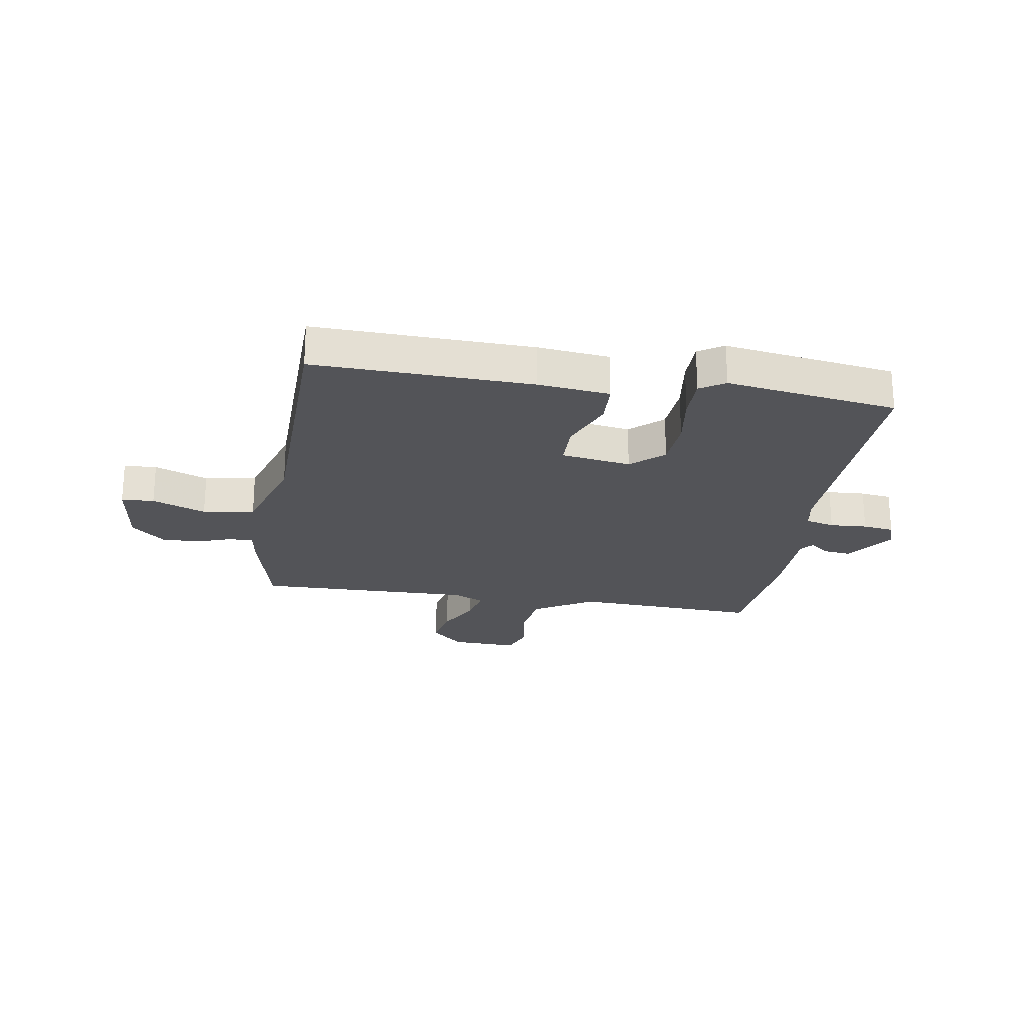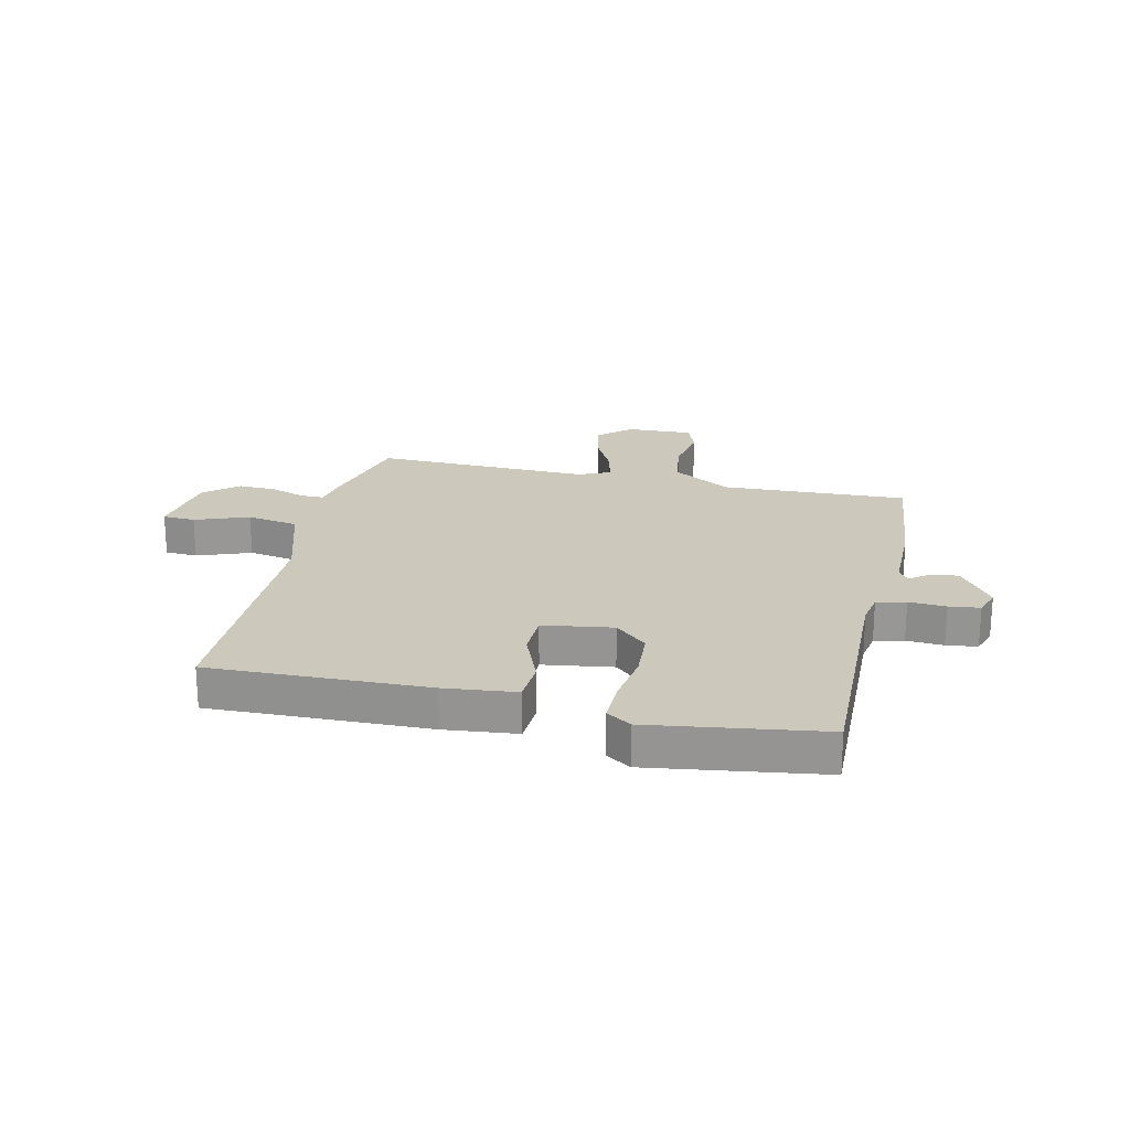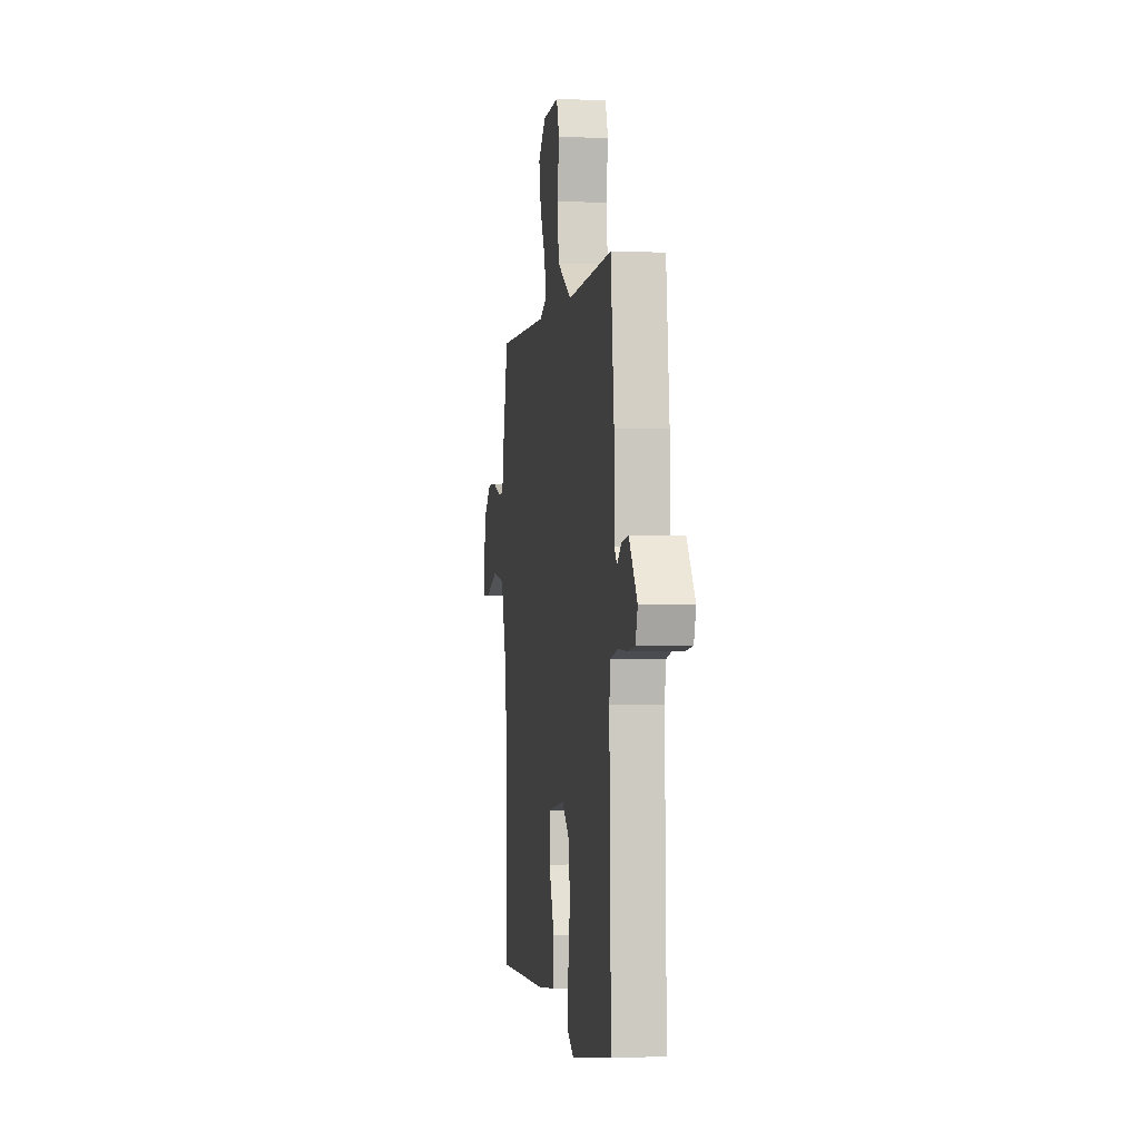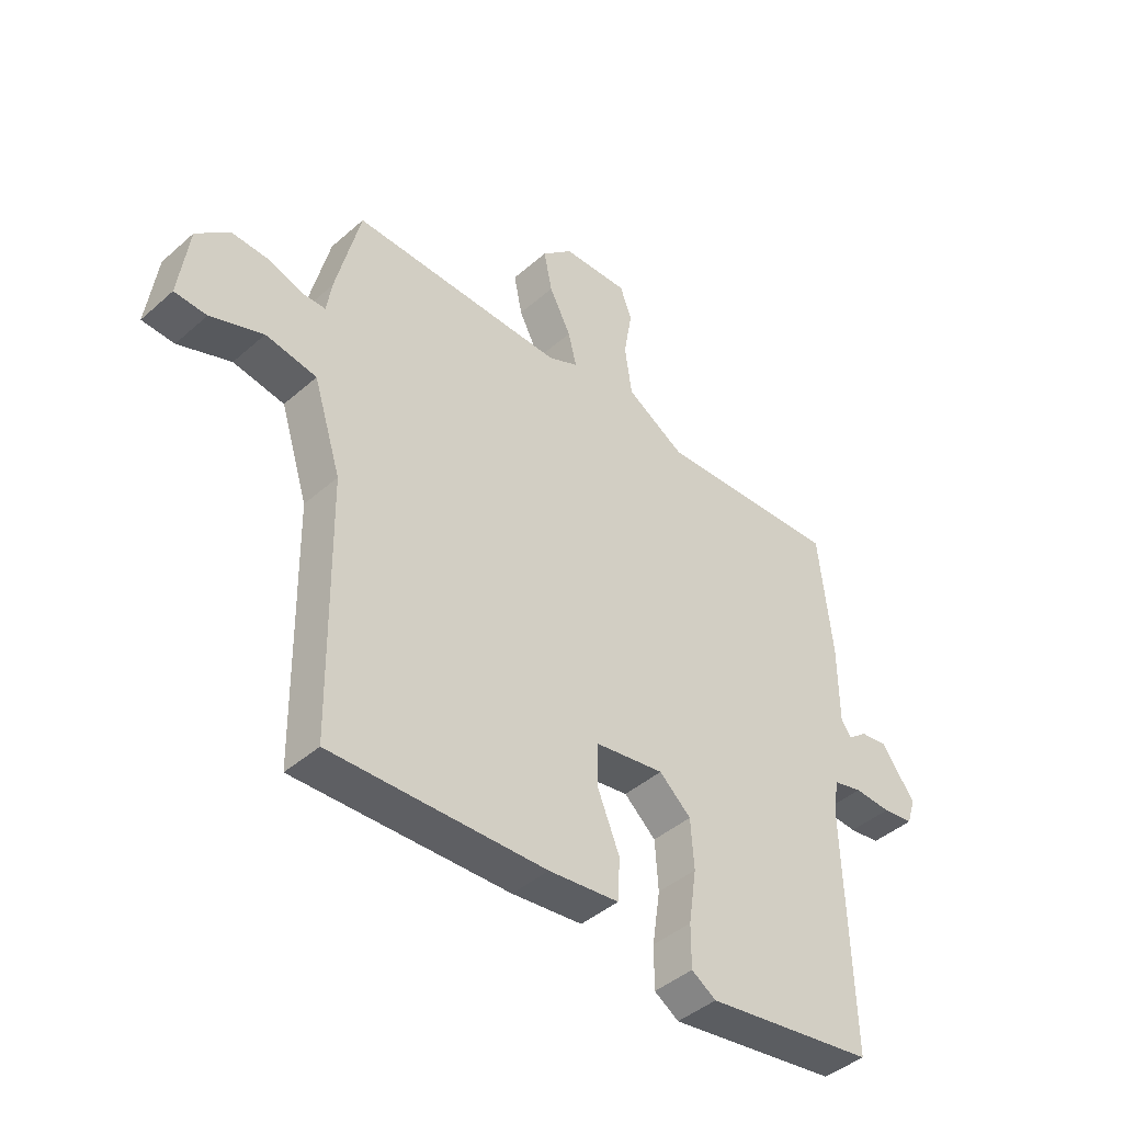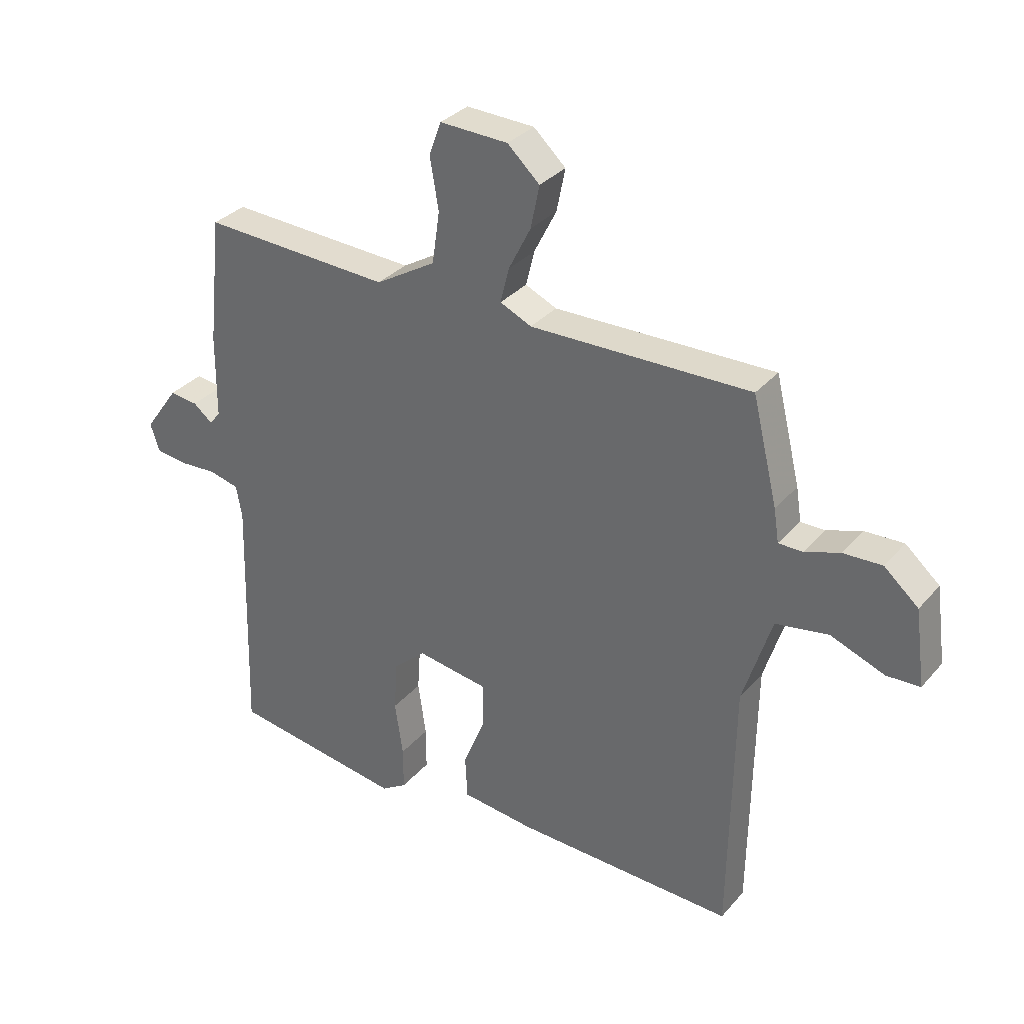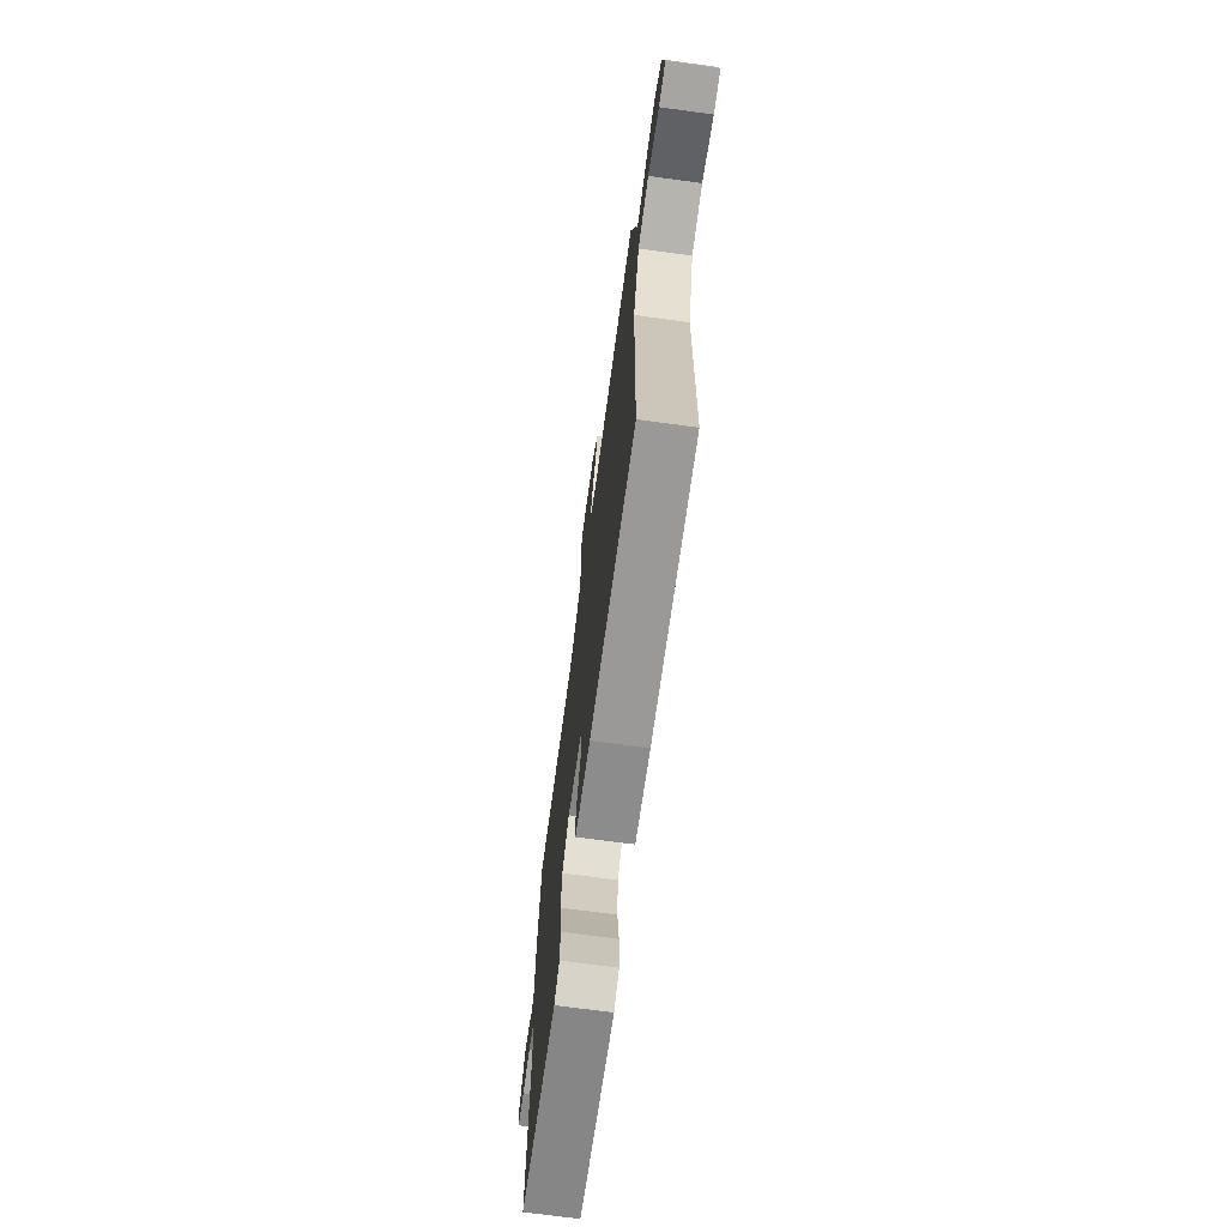
<metadata>
{"format":"obj","ext":"obj","renderer":"f3d","projection":"perspective","resolution":1024,"background":"white","views":[{"elev":-23.5,"azim":170.8,"up":"+Y"},{"elev":22.1,"azim":-167.0,"up":"+Y"},{"elev":-1.8,"azim":-98.8,"up":"+Z"},{"elev":-43.1,"azim":136.0,"up":"+Z"},{"elev":32.7,"azim":33.8,"up":"+Z"},{"elev":-70.6,"azim":82.3,"up":"+Z"}]}
</metadata>
<code>
v -0.5 0.07 0.5
v -0.17 0.07 0.485
v -0.065 0.07 0.548
v -0.052 0.07 0.638
v -0.067 0.07 0.727
v -0.046 0.07 0.785
v 0.073 0.07 0.781
v 0.129 0.07 0.729
v 0.114 0.07 0.655
v 0.075 0.07 0.578
v 0.06 0.07 0.517
v 0.115 0.07 0.492
v 0.5 0.07 0.5
v 0.544 0.07 0.319
v 0.553 0.07 0.261
v 0.595 0.07 0.261
v 0.656 0.07 0.282
v 0.724 0.07 0.285
v 0.784 0.07 0.233
v 0.802 0.07 0.1
v 0.744 0.07 0.097
v 0.649 0.07 0.133
v 0.557 0.07 0.117
v 0.507 0.07 -0.042
v 0.5 0.07 -0.5
v 0.114 0.07 -0.489
v -0.013 0.07 -0.475
v -0.017 0.07 -0.399
v 0.022 0.07 -0.303
v 0.021 0.07 -0.225
v -0.103 0.07 -0.206
v -0.16 0.07 -0.257
v -0.166 0.07 -0.345
v -0.152 0.07 -0.441
v -0.152 0.07 -0.517
v -0.196 0.07 -0.545
v -0.5 0.07 -0.5
v -0.488 0.07 -0.065
v -0.498 0.07 -0.008
v -0.55 0.07 0.005
v -0.616 0.07 0.001
v -0.671 0.07 0.008
v -0.687 0.07 0.056
v -0.627 0.07 0.14
v -0.578 0.07 0.134
v -0.544 0.07 0.107
v -0.525 0.07 0.131
v -0.524 0.07 0.277
v -0.5 0 0.5
v -0.17 0 0.485
v -0.065 0 0.548
v -0.052 0 0.638
v -0.067 0 0.727
v -0.046 0 0.785
v 0.073 0 0.781
v 0.129 0 0.729
v 0.114 0 0.655
v 0.075 0 0.578
v 0.06 0 0.517
v 0.115 0 0.492
v 0.5 0 0.5
v 0.544 0 0.319
v 0.553 0 0.261
v 0.595 0 0.261
v 0.656 0 0.282
v 0.724 0 0.285
v 0.784 0 0.233
v 0.802 0 0.1
v 0.744 0 0.097
v 0.649 0 0.133
v 0.557 0 0.117
v 0.507 0 -0.042
v 0.5 0 -0.5
v 0.114 0 -0.489
v -0.013 0 -0.475
v -0.017 0 -0.399
v 0.022 0 -0.303
v 0.021 0 -0.225
v -0.103 0 -0.206
v -0.16 0 -0.257
v -0.166 0 -0.345
v -0.152 0 -0.441
v -0.152 0 -0.517
v -0.196 0 -0.545
v -0.5 0 -0.5
v -0.488 0 -0.065
v -0.498 0 -0.008
v -0.55 0 0.005
v -0.616 0 0.001
v -0.671 0 0.008
v -0.687 0 0.056
v -0.627 0 0.14
v -0.578 0 0.134
v -0.544 0 0.107
v -0.525 0 0.131
v -0.524 0 0.277
f 47 48 1 2
f 46 47 2 3
f 44 45 46
f 43 44 46
f 42 43 46
f 41 42 46
f 40 41 46
f 39 40 46 3
f 38 39 3
f 36 37 38
f 35 36 38
f 34 35 38
f 33 34 38
f 32 33 38
f 31 32 38 3
f 30 31 3 4
f 27 28 29
f 26 27 29
f 25 26 29
f 24 25 29
f 23 24 29 30
f 20 21 22
f 19 20 22
f 18 19 22
f 17 18 22
f 16 17 22
f 15 16 22 23
f 15 23 30
f 14 15 30
f 13 14 30
f 12 13 30
f 8 9 10
f 7 8 10
f 6 7 10
f 5 6 10
f 4 5 10
f 4 10 11
f 30 4 11
f 11 12 30
f 50 49 96 95
f 51 50 95 94
f 94 93 92
f 94 92 91
f 94 91 90
f 94 90 89
f 94 89 88
f 51 94 88 87
f 51 87 86
f 86 85 84
f 86 84 83
f 86 83 82
f 86 82 81
f 86 81 80
f 51 86 80 79
f 52 51 79 78
f 77 76 75
f 77 75 74
f 77 74 73
f 77 73 72
f 78 77 72 71
f 70 69 68
f 70 68 67
f 70 67 66
f 70 66 65
f 70 65 64
f 71 70 64 63
f 78 71 63
f 78 63 62
f 78 62 61
f 78 61 60
f 58 57 56
f 58 56 55
f 58 55 54
f 58 54 53
f 58 53 52
f 59 58 52
f 59 52 78
f 78 60 59
f 1 49 50 2
f 2 50 51 3
f 3 51 52 4
f 4 52 53 5
f 5 53 54 6
f 6 54 55 7
f 7 55 56 8
f 8 56 57 9
f 9 57 58 10
f 10 58 59 11
f 11 59 60 12
f 12 60 61 13
f 13 61 62 14
f 14 62 63 15
f 15 63 64 16
f 16 64 65 17
f 17 65 66 18
f 18 66 67 19
f 19 67 68 20
f 20 68 69 21
f 21 69 70 22
f 22 70 71 23
f 23 71 72 24
f 24 72 73 25
f 25 73 74 26
f 26 74 75 27
f 27 75 76 28
f 28 76 77 29
f 29 77 78 30
f 30 78 79 31
f 31 79 80 32
f 32 80 81 33
f 33 81 82 34
f 34 82 83 35
f 35 83 84 36
f 36 84 85 37
f 37 85 86 38
f 38 86 87 39
f 39 87 88 40
f 40 88 89 41
f 41 89 90 42
f 42 90 91 43
f 43 91 92 44
f 44 92 93 45
f 45 93 94 46
f 46 94 95 47
f 47 95 96 48
f 48 96 49 1

</code>
